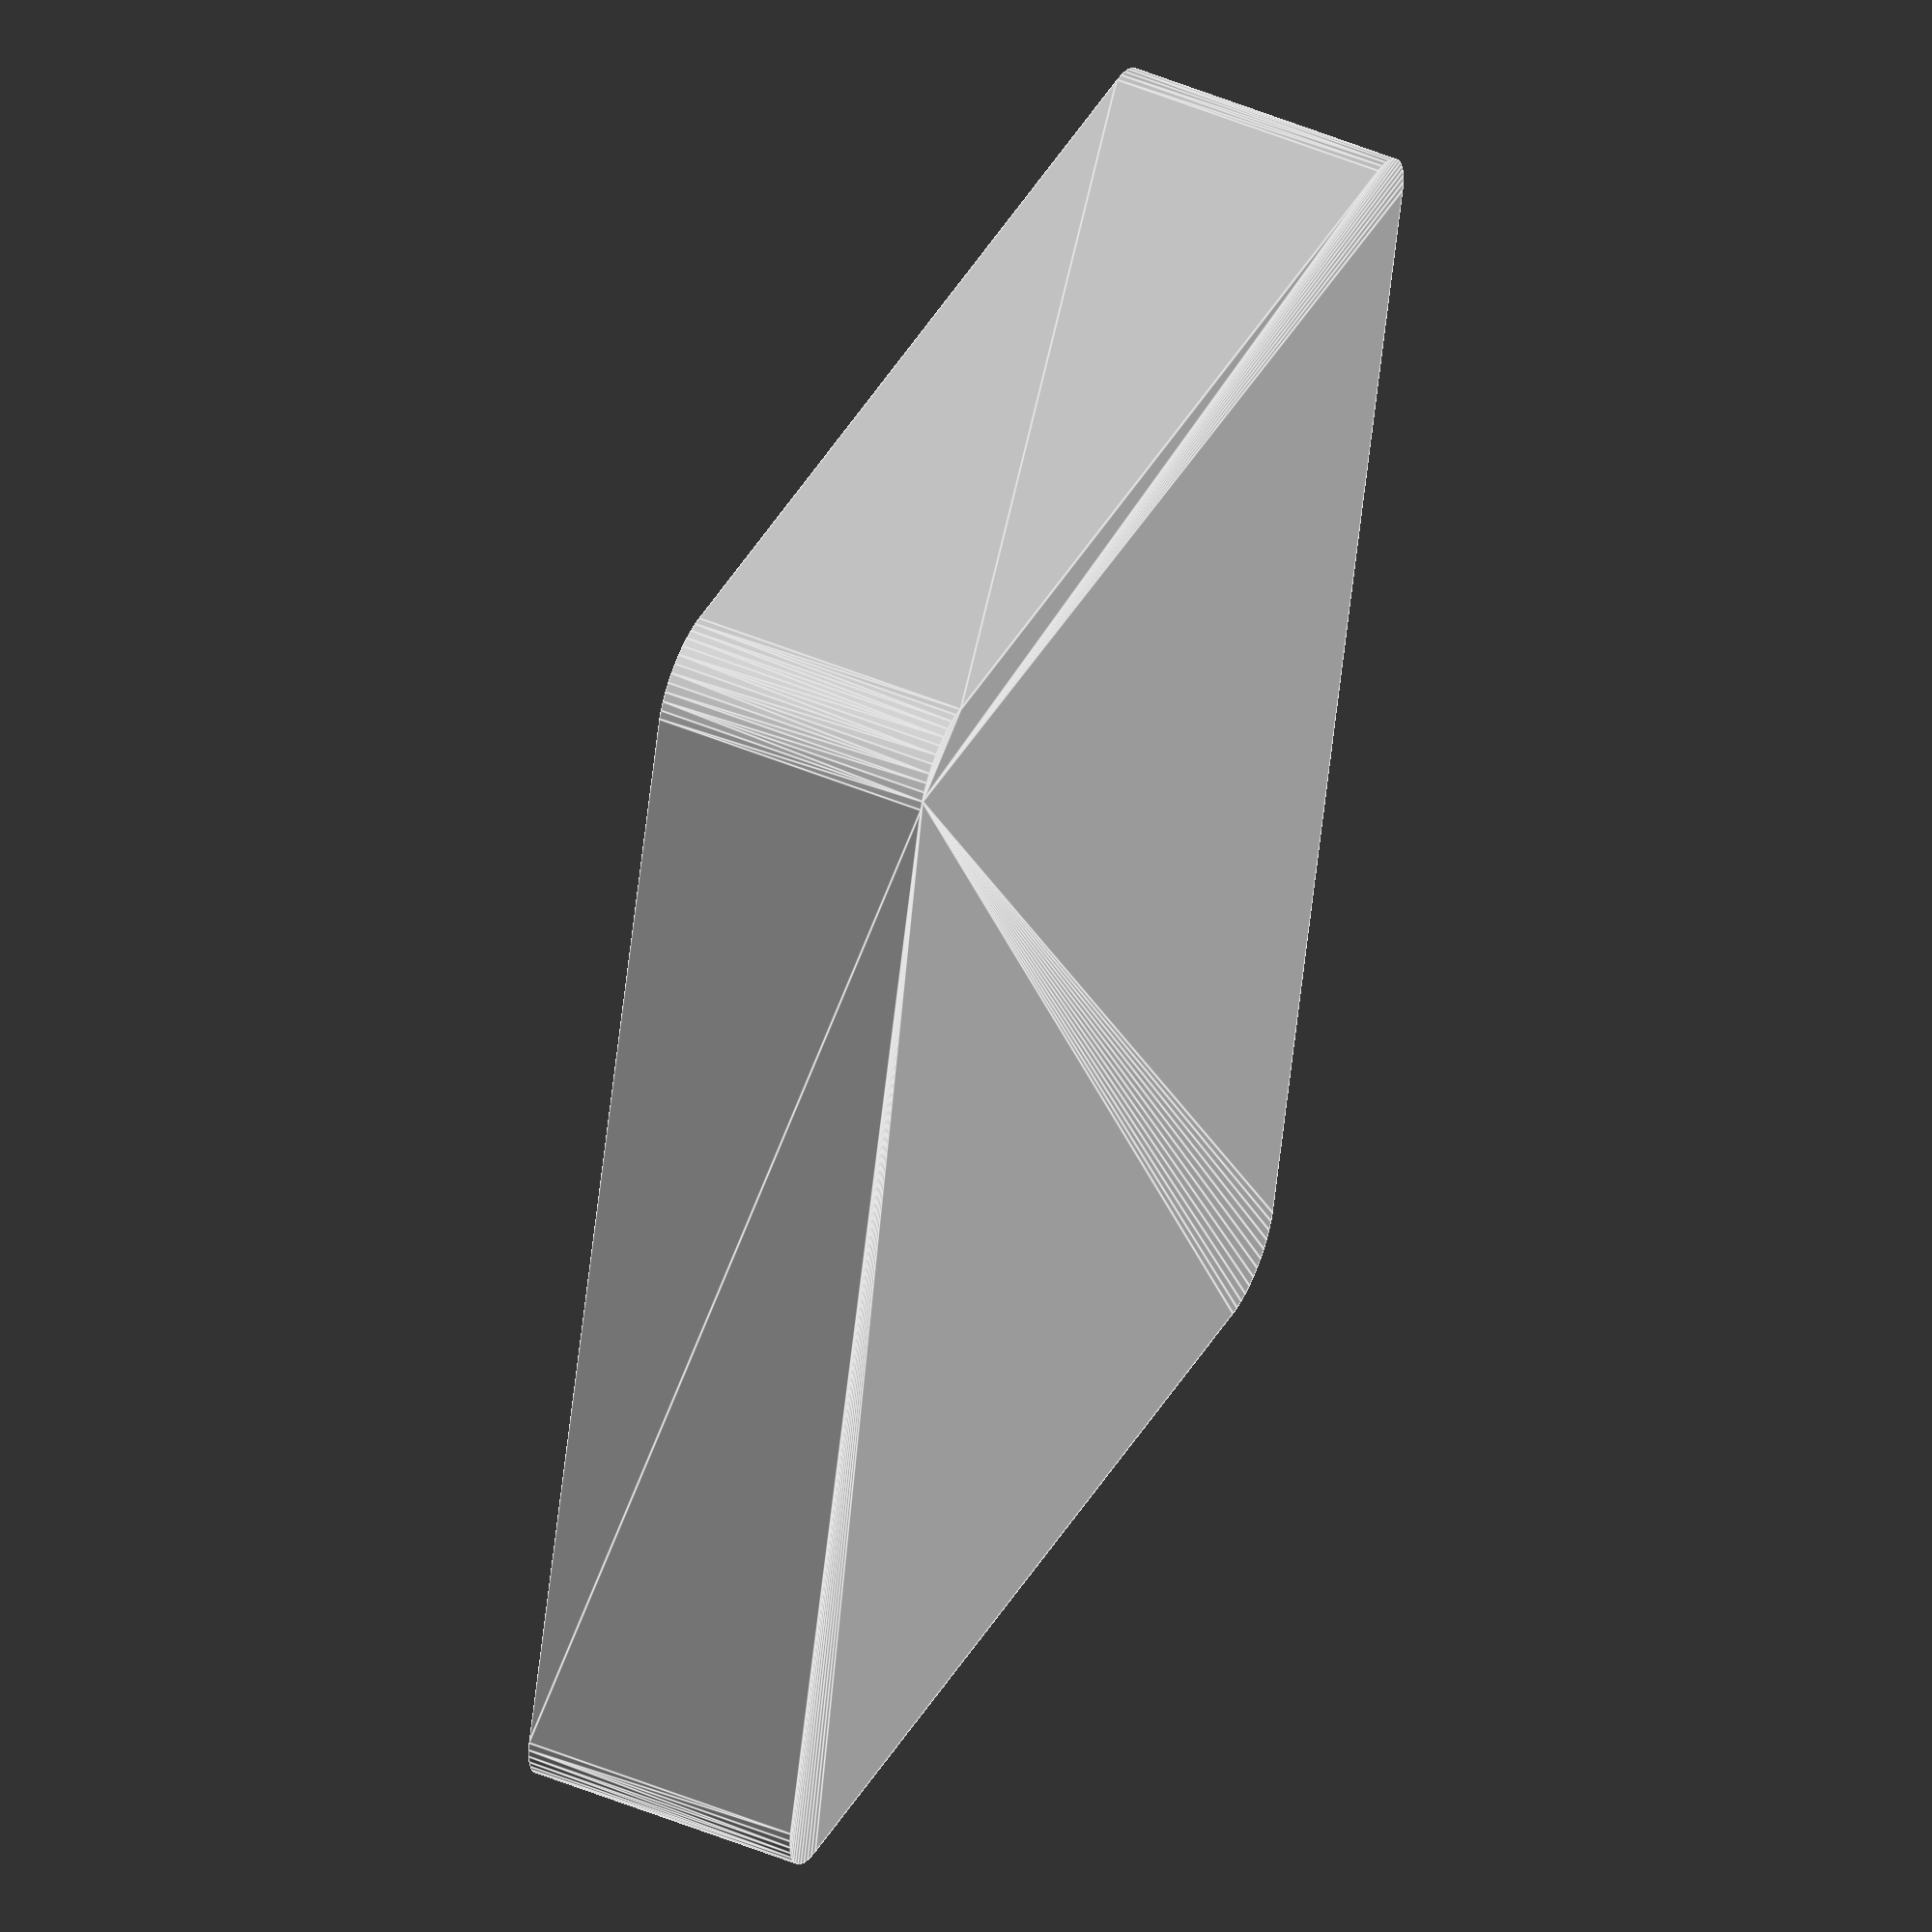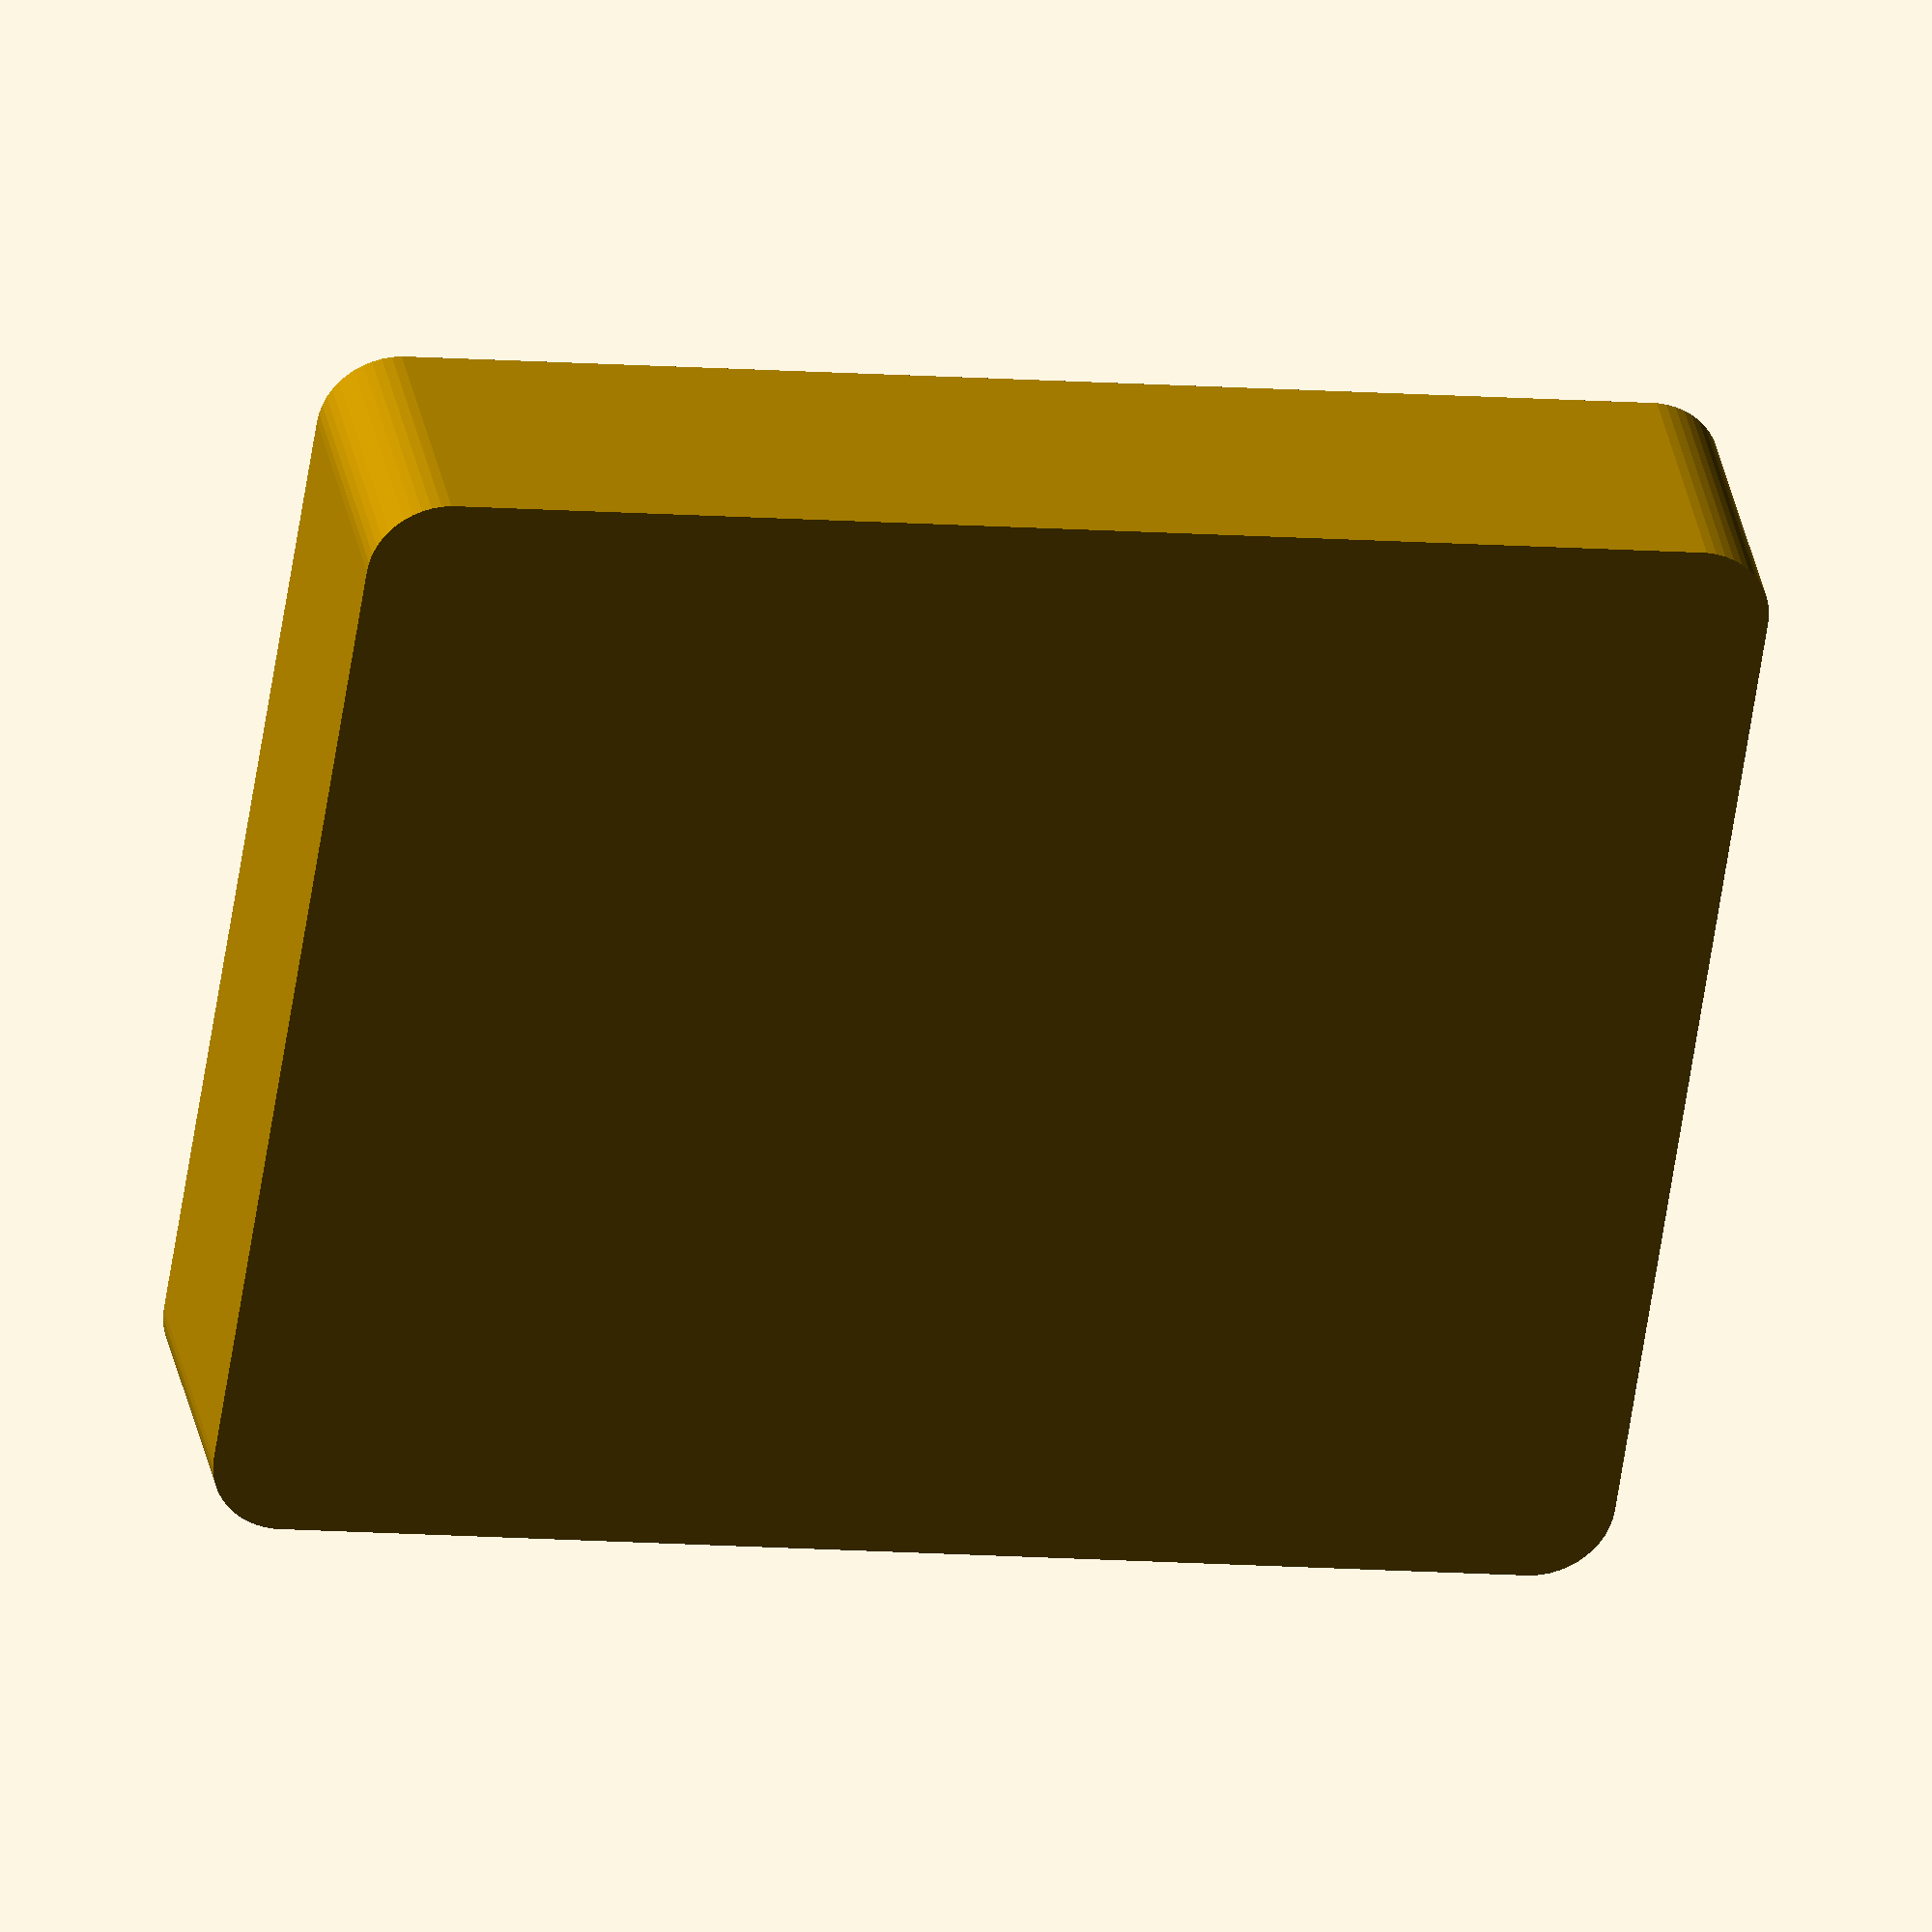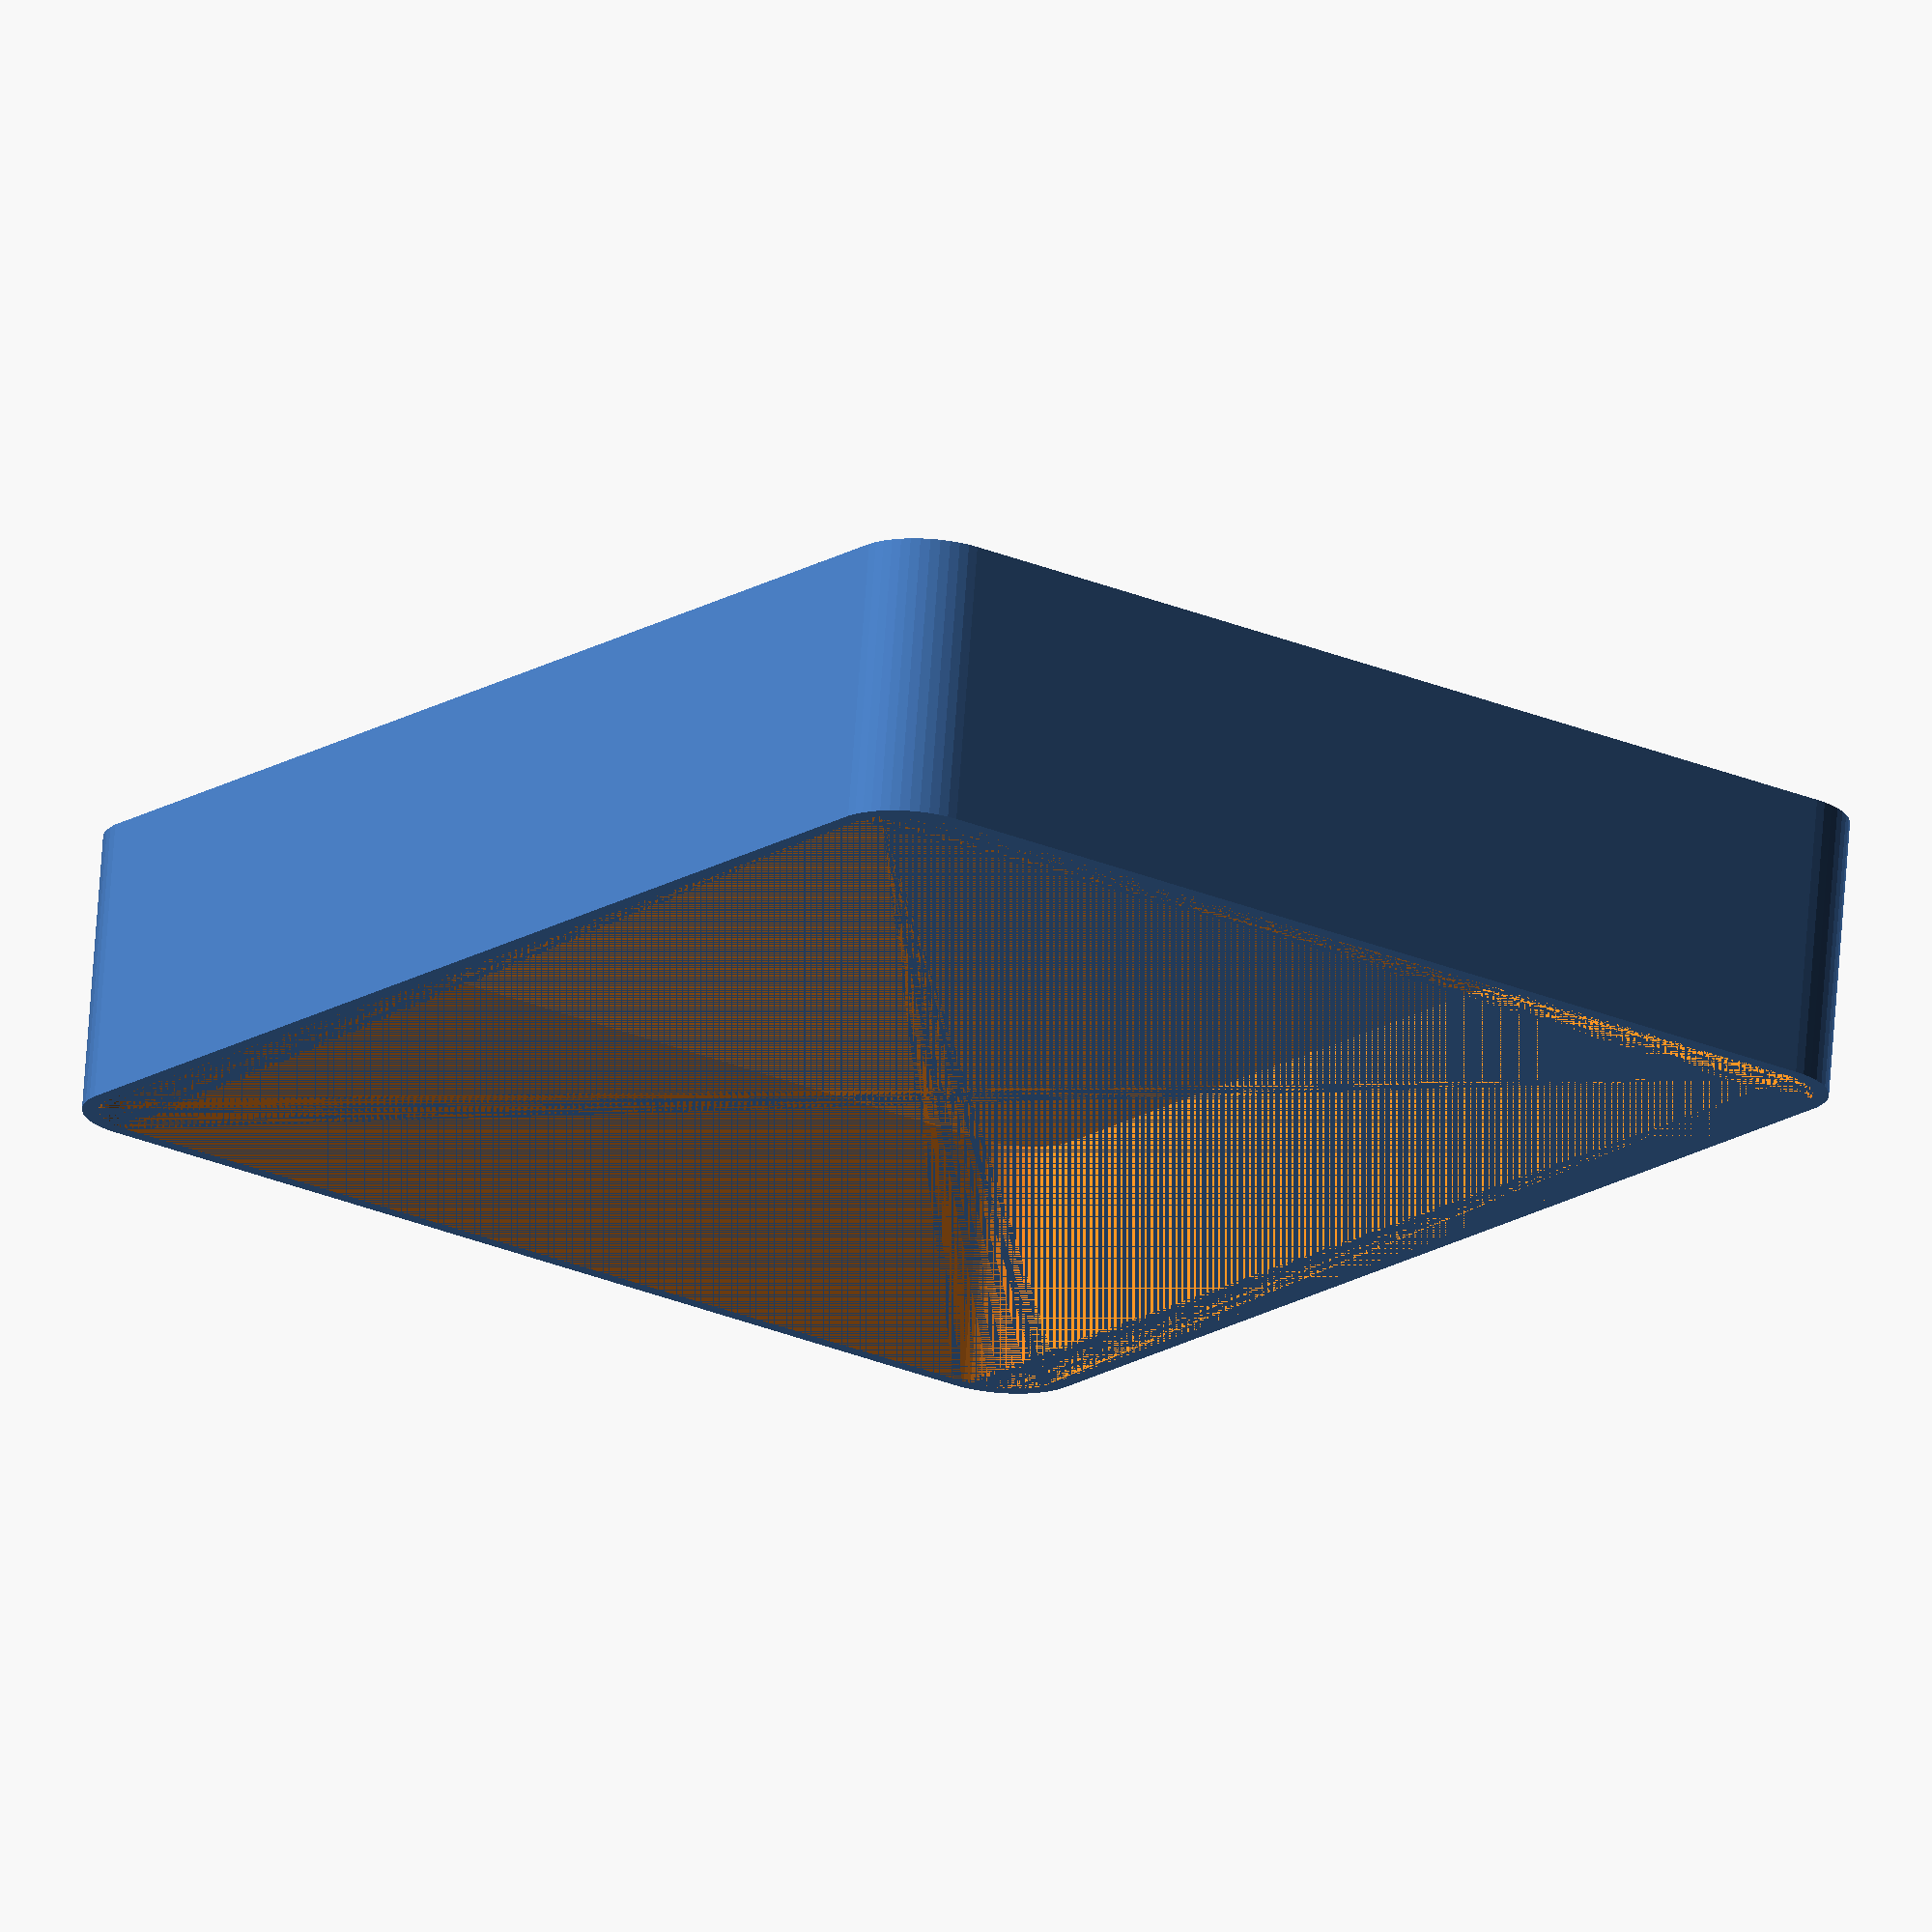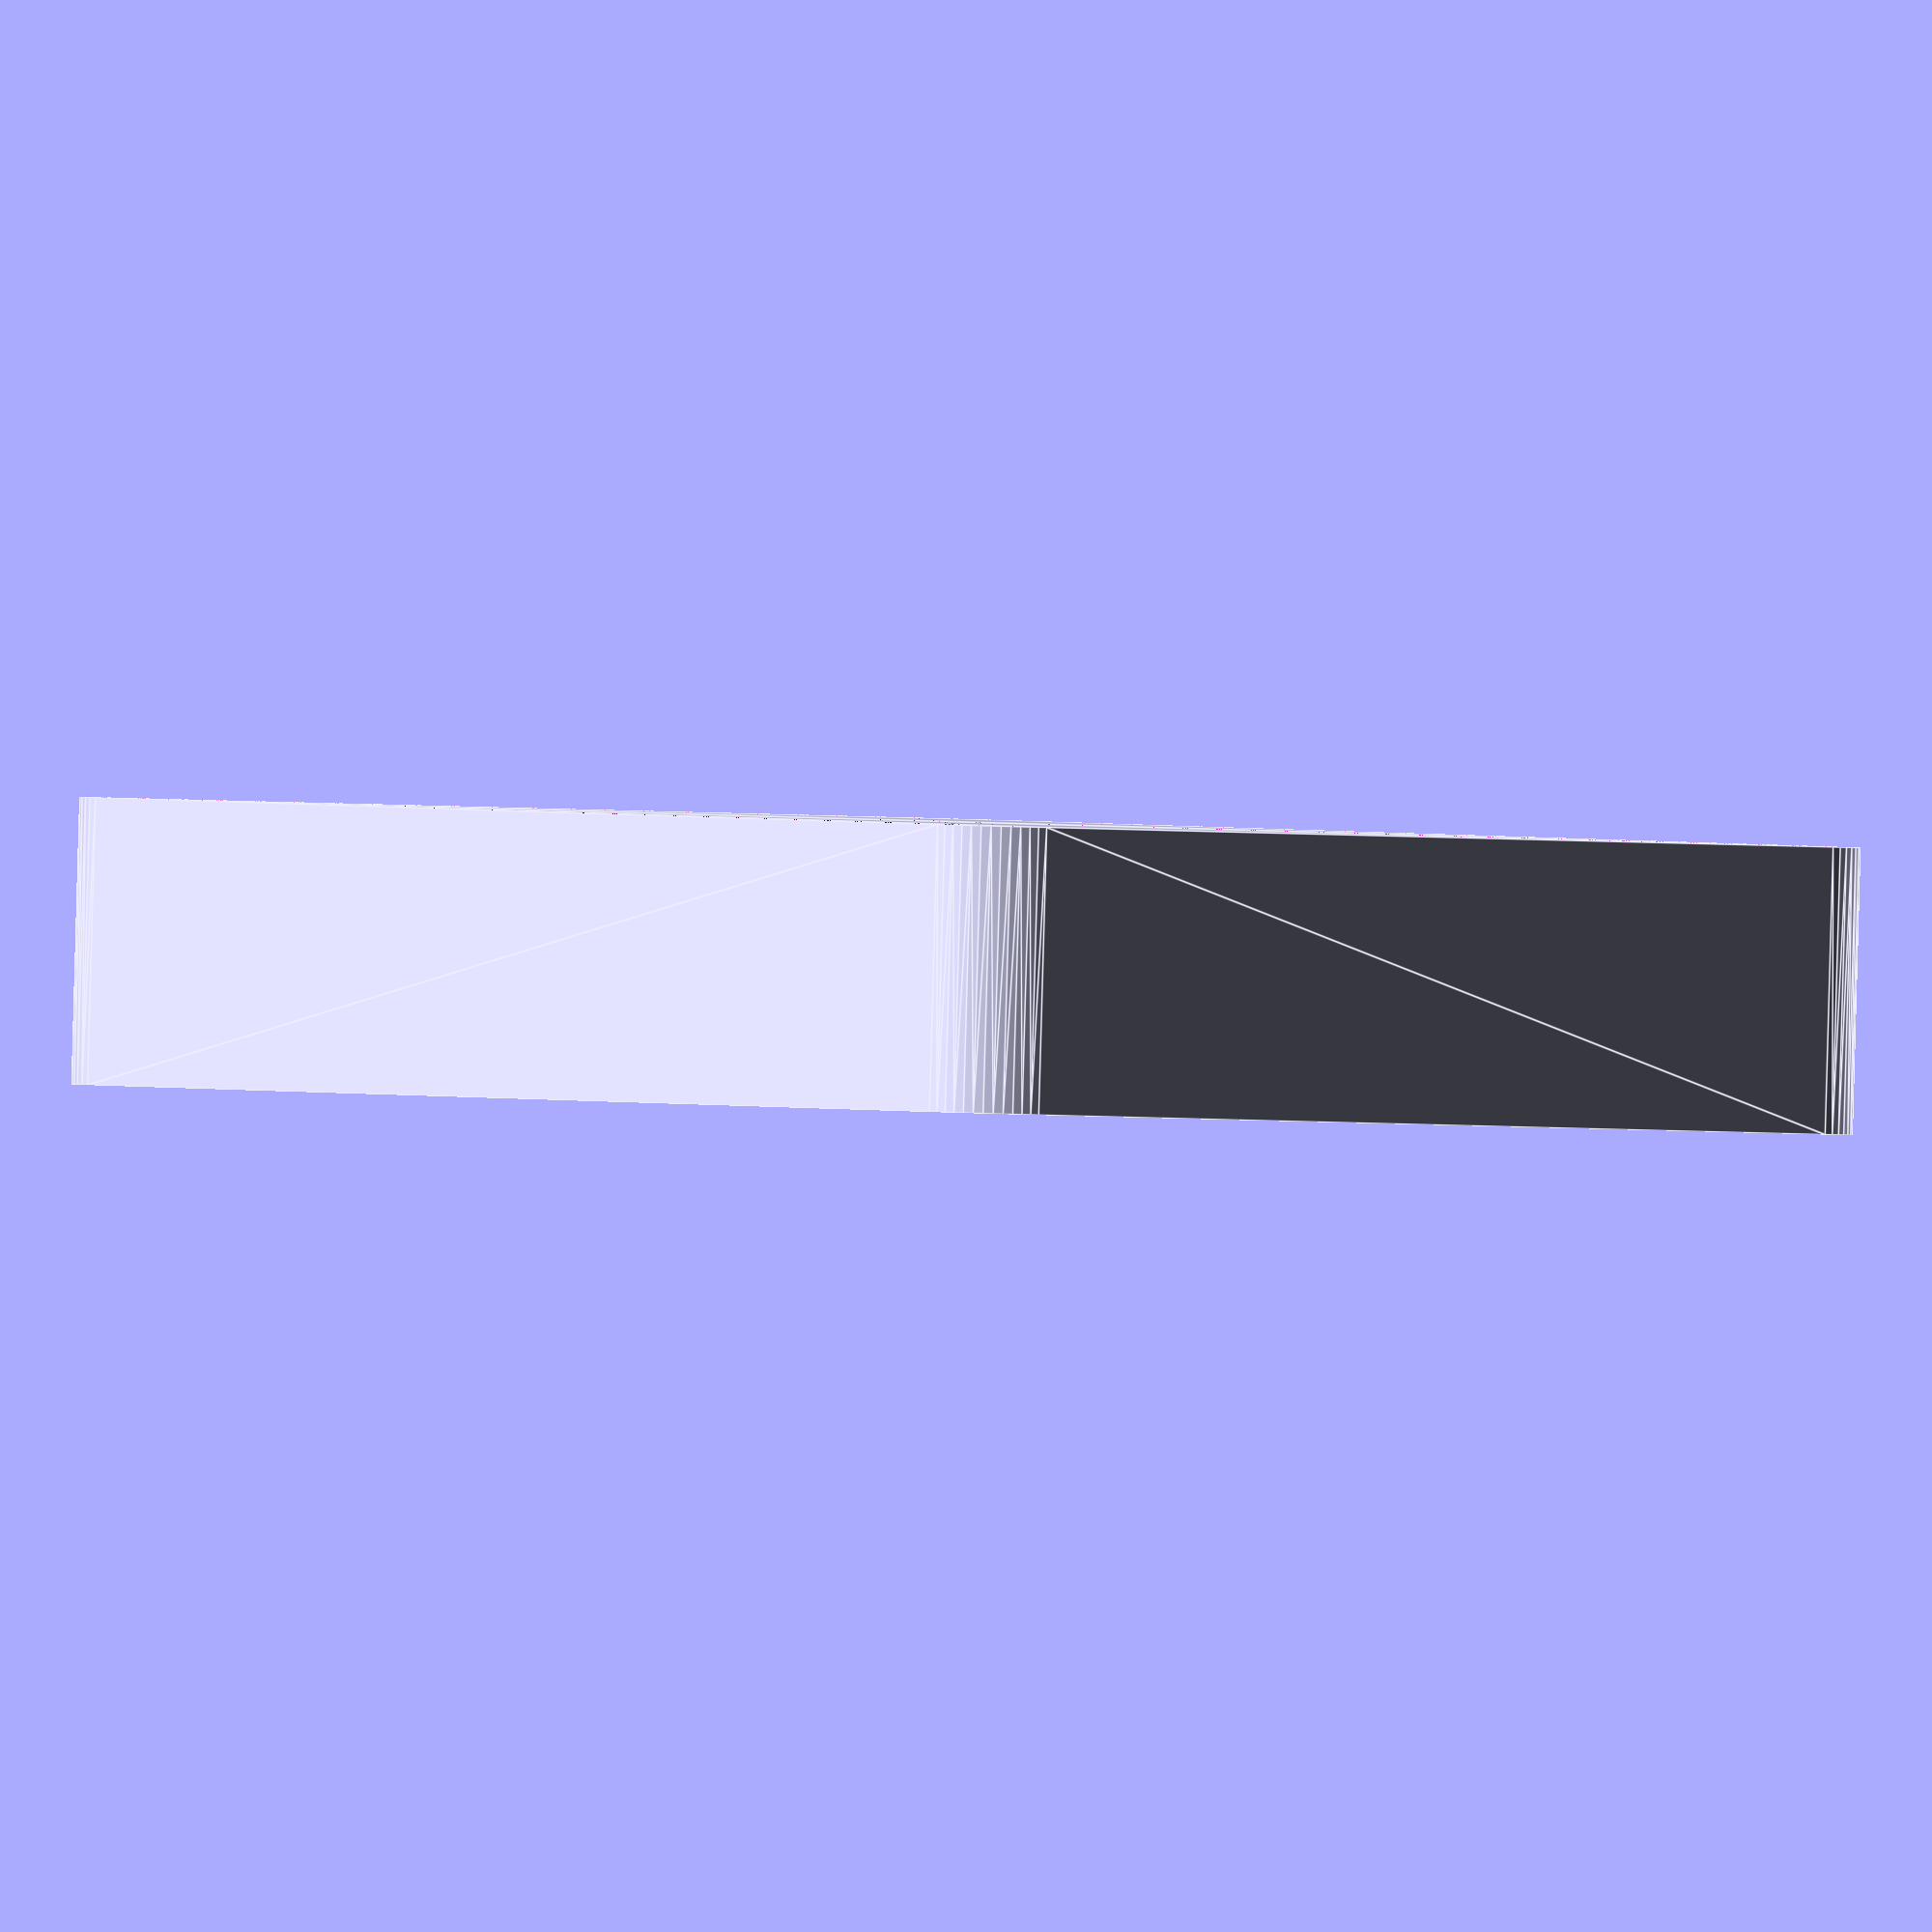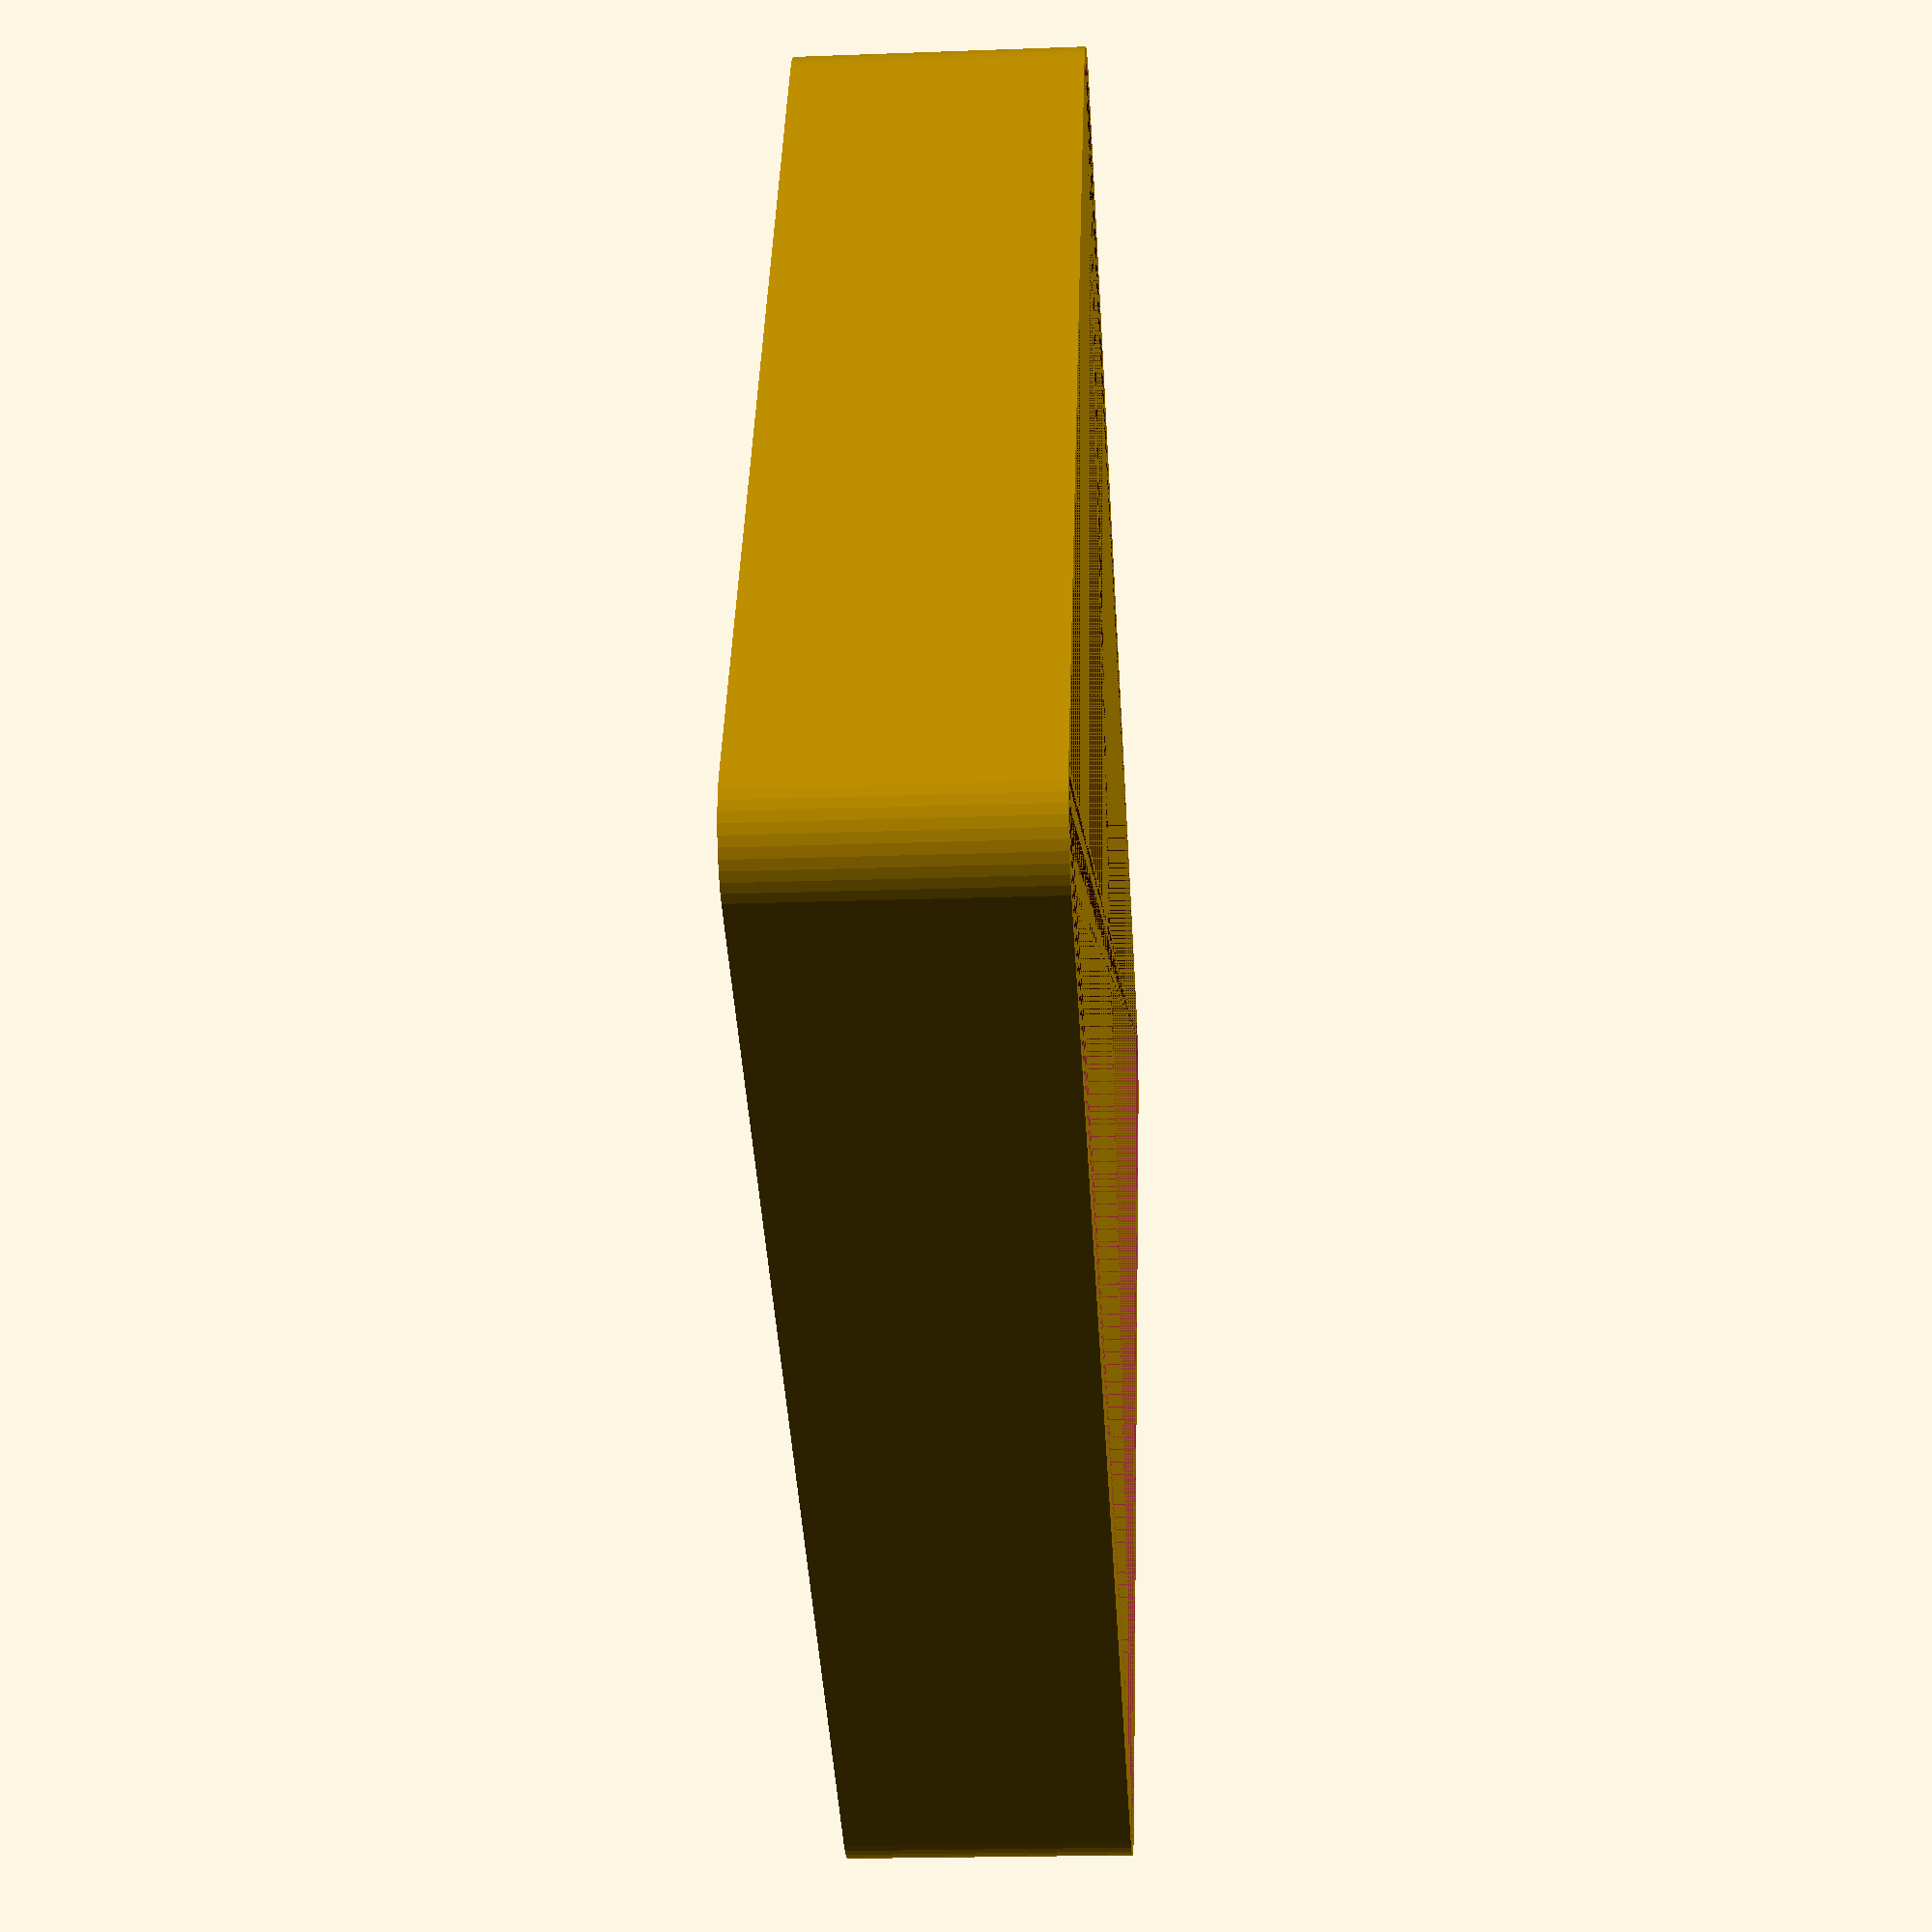
<openscad>
$fn = 50;


difference() {
	union() {
		hull() {
			translate(v = [-40.0000000000, 32.5000000000, 0]) {
				cylinder(h = 18, r = 5);
			}
			translate(v = [40.0000000000, 32.5000000000, 0]) {
				cylinder(h = 18, r = 5);
			}
			translate(v = [-40.0000000000, -32.5000000000, 0]) {
				cylinder(h = 18, r = 5);
			}
			translate(v = [40.0000000000, -32.5000000000, 0]) {
				cylinder(h = 18, r = 5);
			}
		}
	}
	union() {
		translate(v = [0, 0, 2]) {
			hull() {
				translate(v = [-40.0000000000, 32.5000000000, 0]) {
					cylinder(h = 16, r = 4);
				}
				translate(v = [40.0000000000, 32.5000000000, 0]) {
					cylinder(h = 16, r = 4);
				}
				translate(v = [-40.0000000000, -32.5000000000, 0]) {
					cylinder(h = 16, r = 4);
				}
				translate(v = [40.0000000000, -32.5000000000, 0]) {
					cylinder(h = 16, r = 4);
				}
			}
		}
	}
}
</openscad>
<views>
elev=130.1 azim=75.9 roll=65.5 proj=o view=edges
elev=328.1 azim=351.4 roll=170.0 proj=o view=wireframe
elev=108.6 azim=125.9 roll=175.8 proj=o view=wireframe
elev=269.8 azim=49.2 roll=181.6 proj=o view=edges
elev=20.2 azim=26.3 roll=273.9 proj=p view=wireframe
</views>
